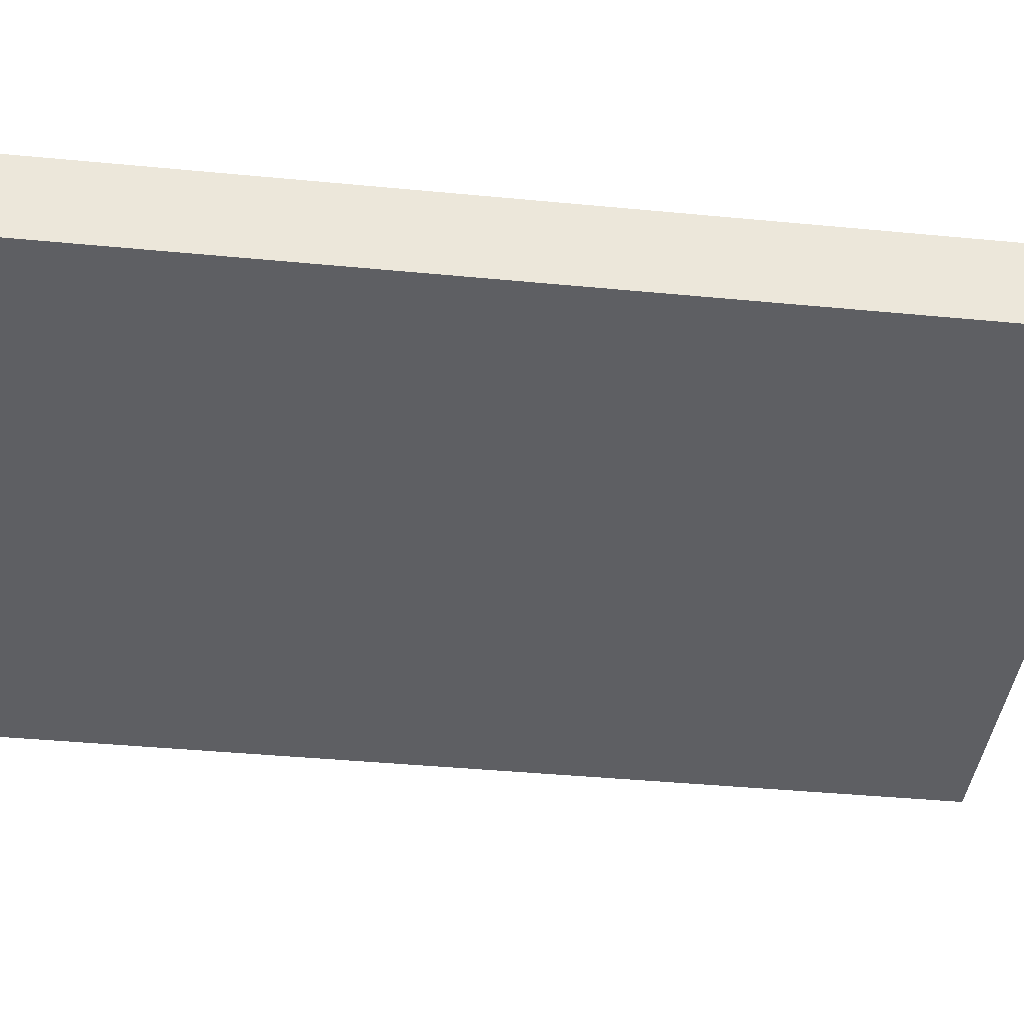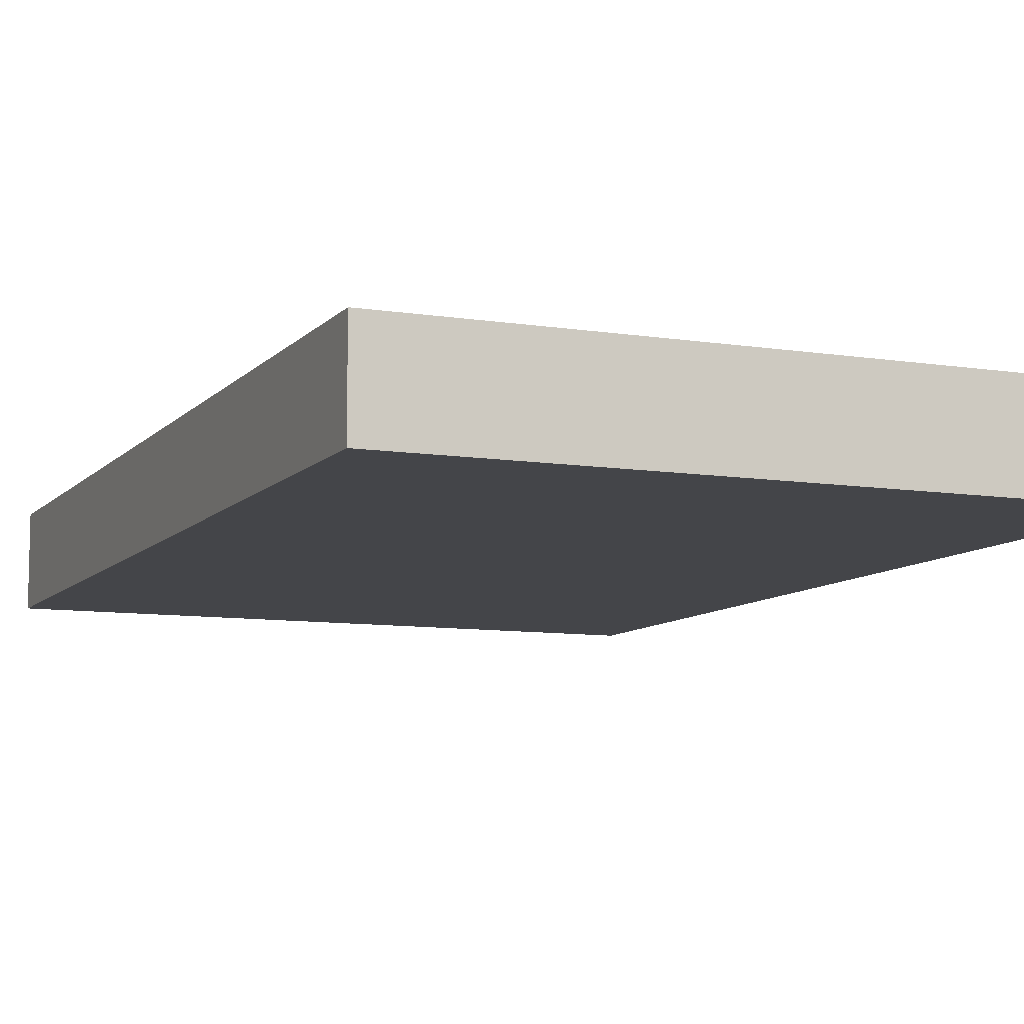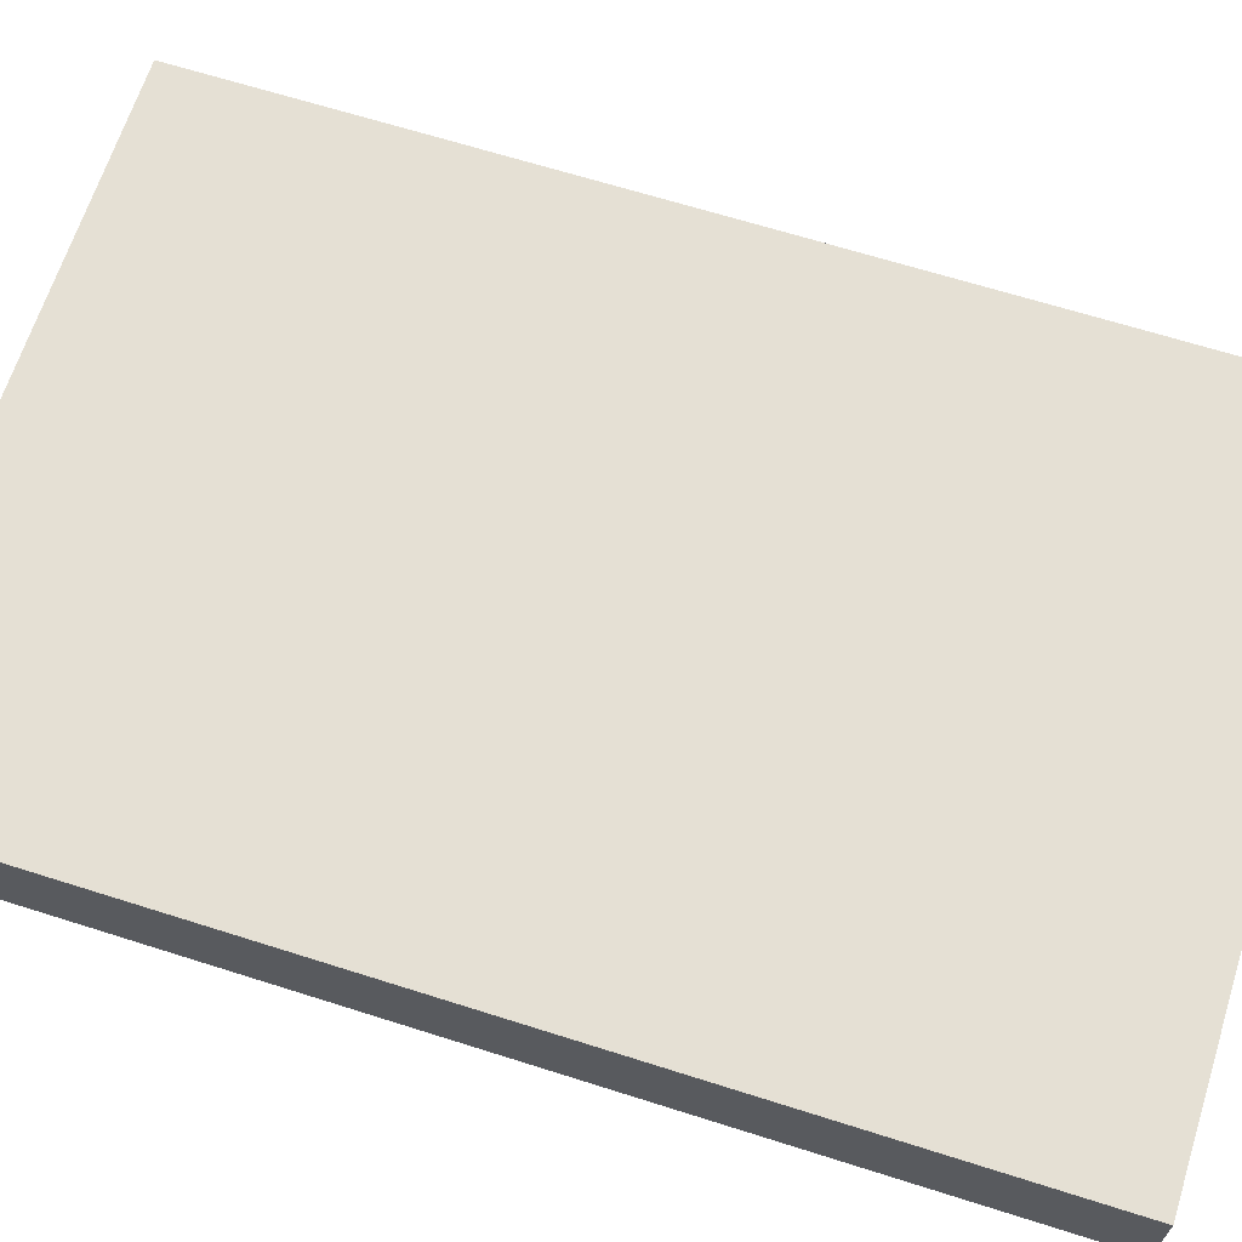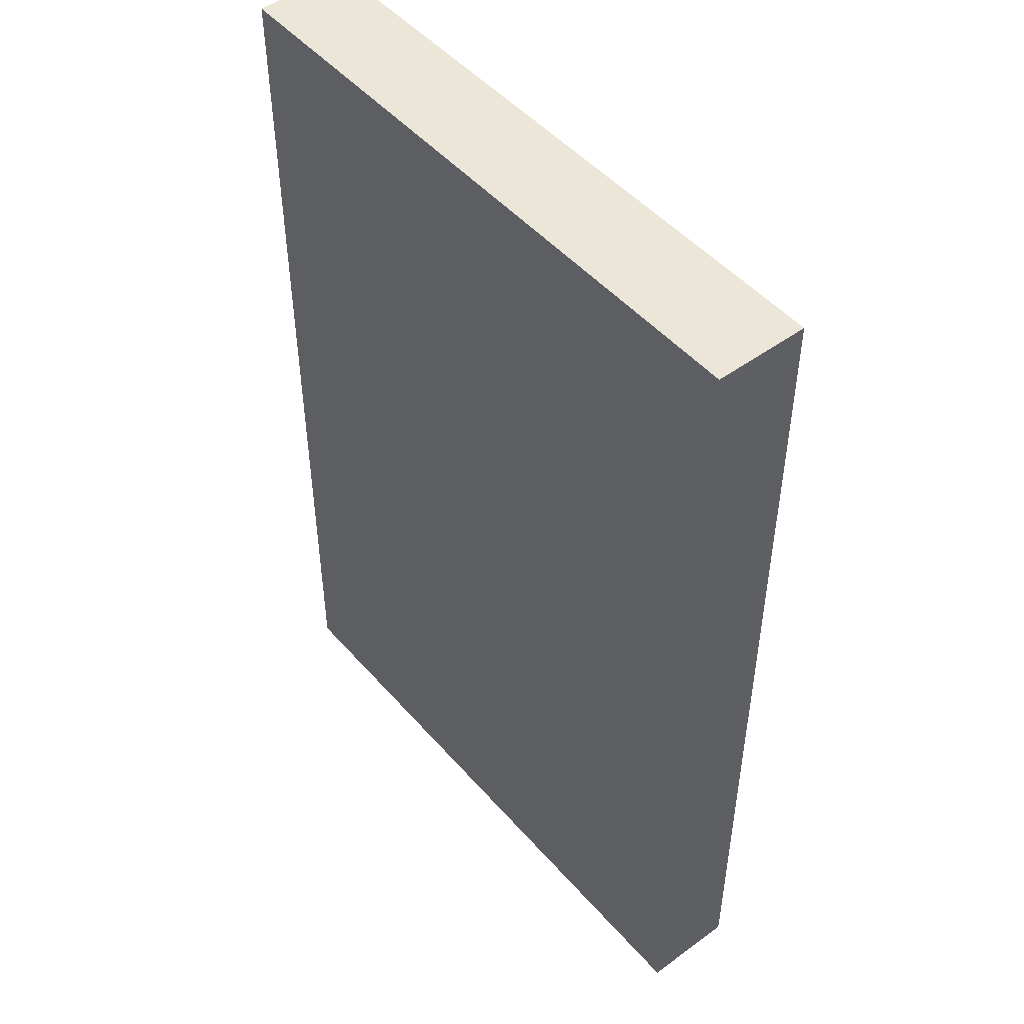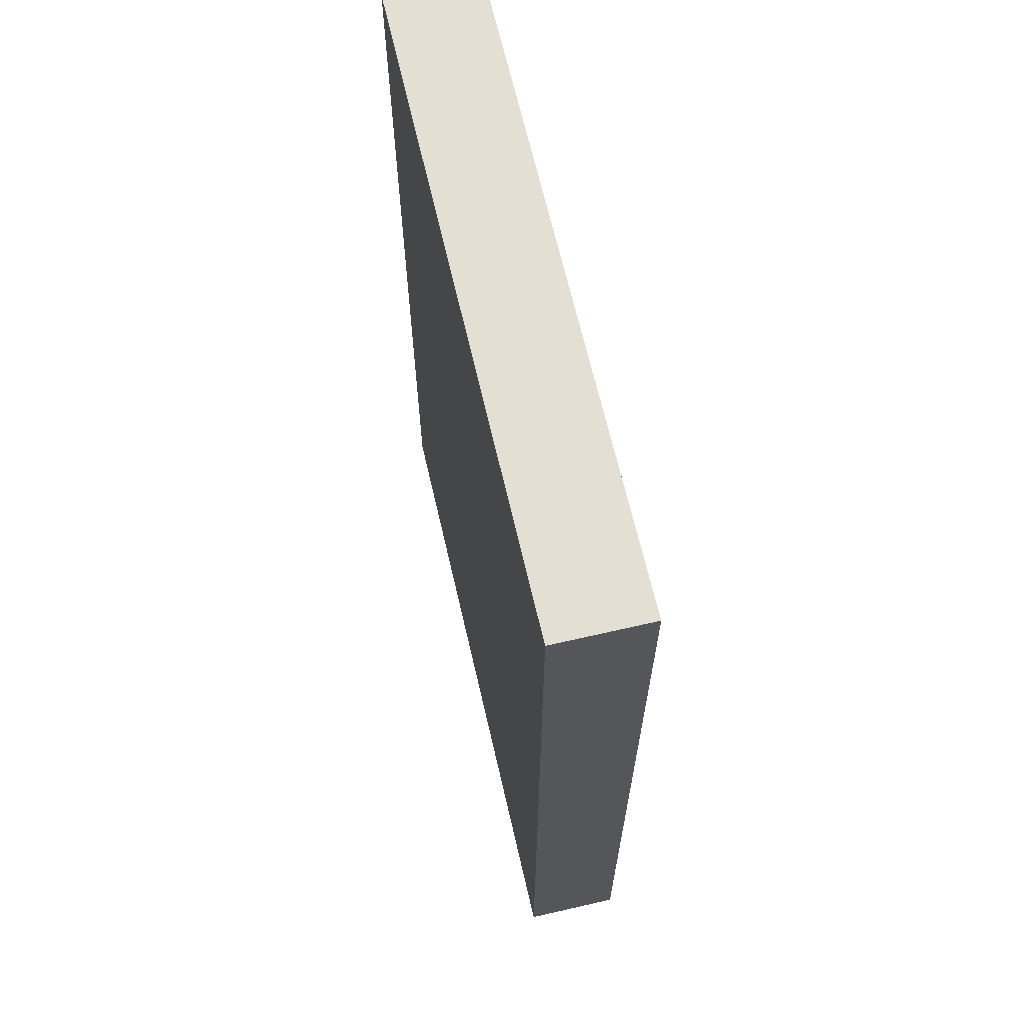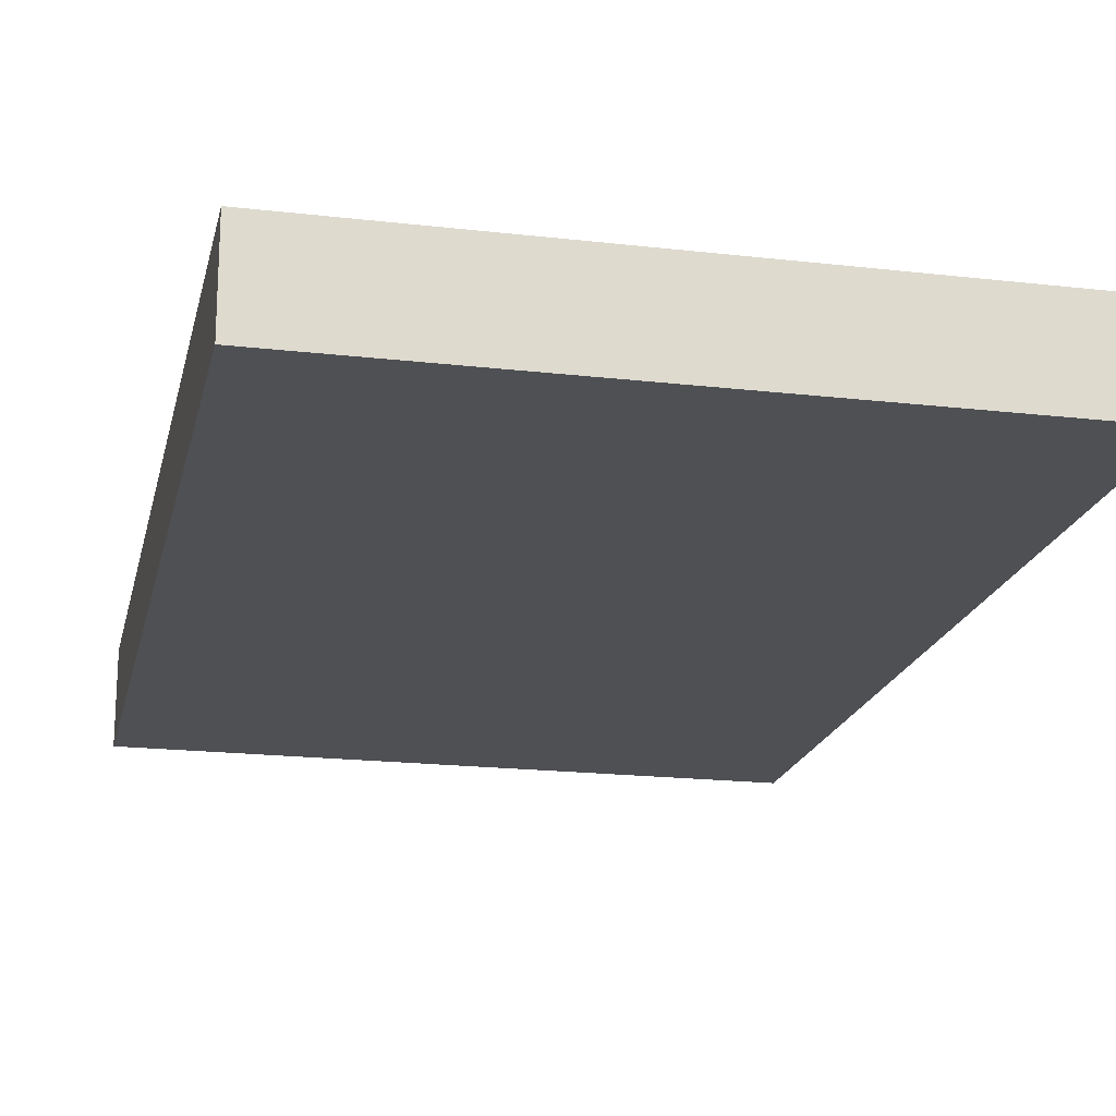
<metadata>
{"format":"obj","ext":"obj","renderer":"f3d","projection":"perspective","resolution":1024,"background":"white","views":[{"elev":-41.4,"azim":-96.6,"up":"+Y"},{"elev":-9.0,"azim":157.0,"up":"+Y"},{"elev":65.9,"azim":107.7,"up":"+Y"},{"elev":48.8,"azim":-129.1,"up":"+Z"},{"elev":66.5,"azim":-103.0,"up":"+Z"},{"elev":-19.2,"azim":-12.3,"up":"+Y"}]}
</metadata>
<code>
o Book_A_03_Cube.196
v -0.07181 -0 0.1072
v -0.07181 0.02116 0.1072
v -0.07181 -0 -0.1072
v -0.07181 0.02116 -0.1072
v 0.07181 -0 0.1072
v 0.07181 0.02116 0.1072
v 0.07181 -0 -0.1072
v 0.07181 0.02116 -0.1072
f 1 2 4 3
f 7 8 6 5
f 3 4 8 7
f 5 6 2 1
f 3 7 5 1
f 8 4 2 6

</code>
